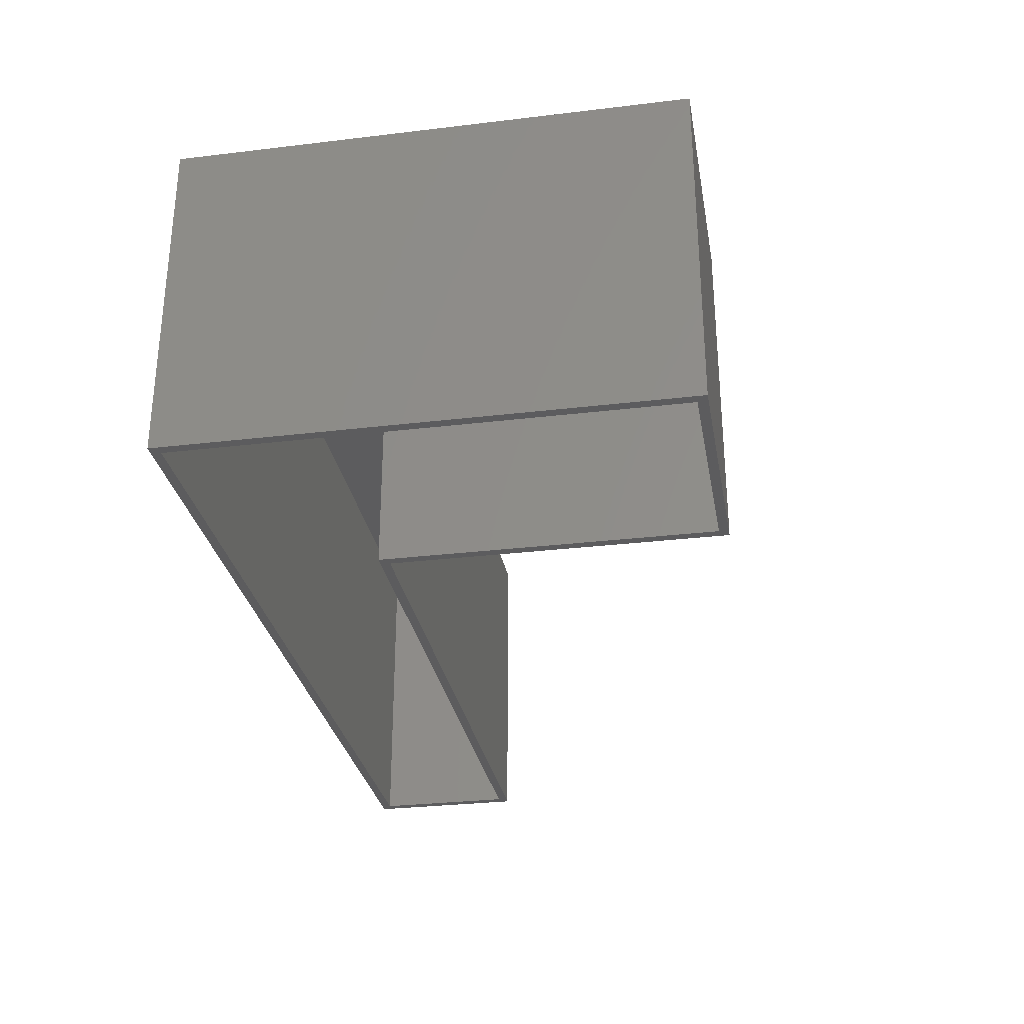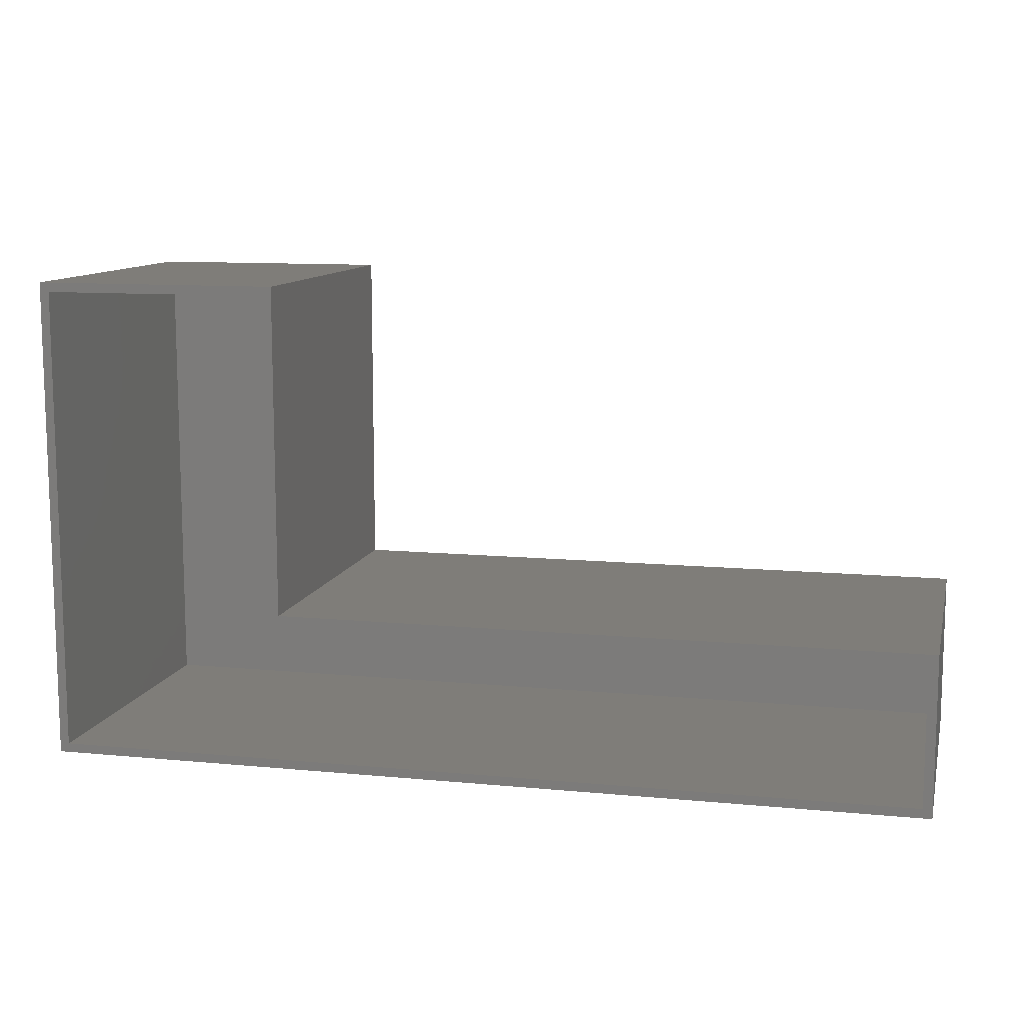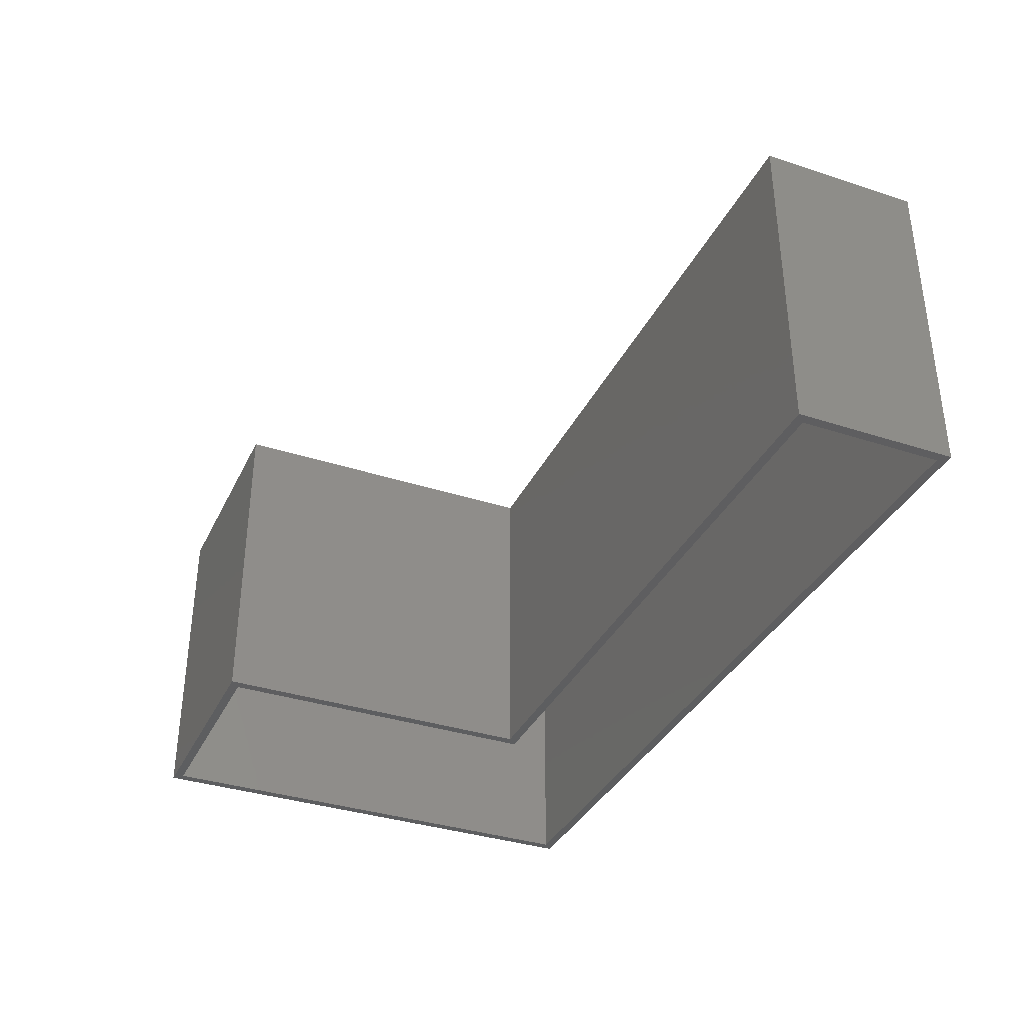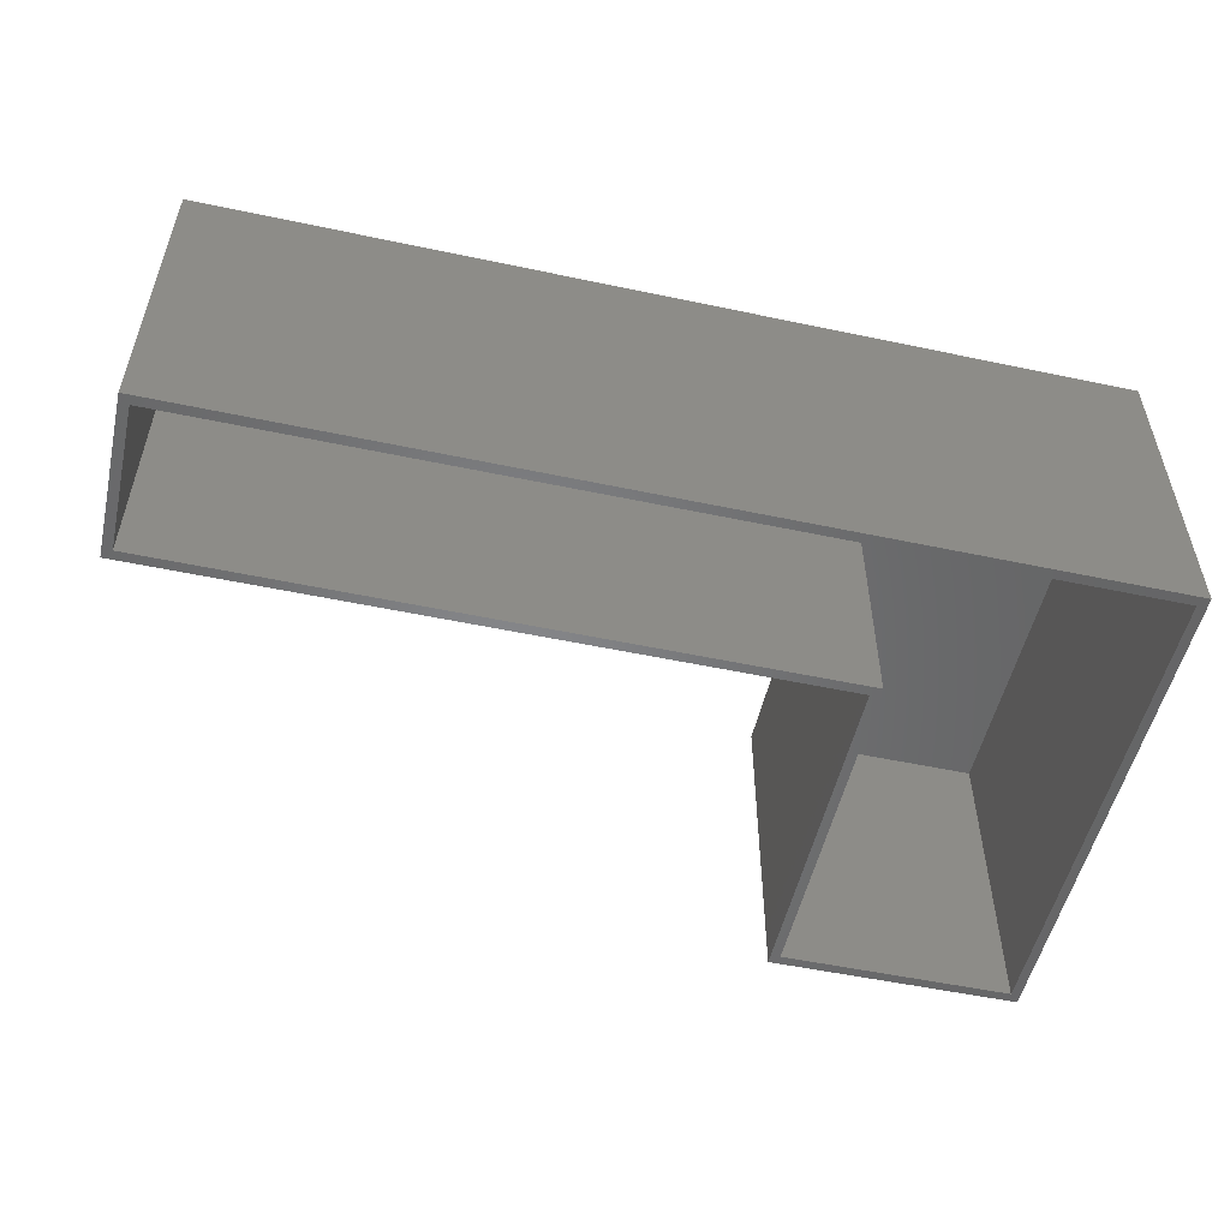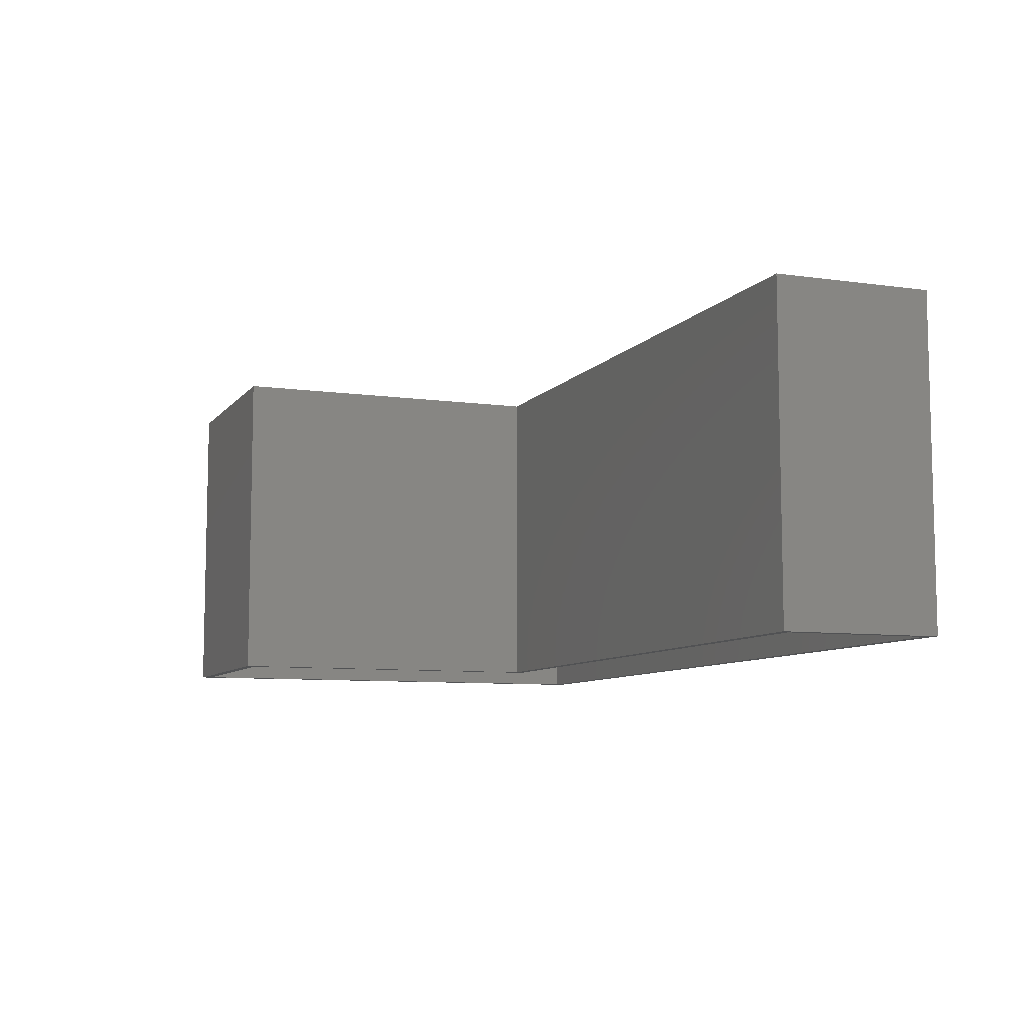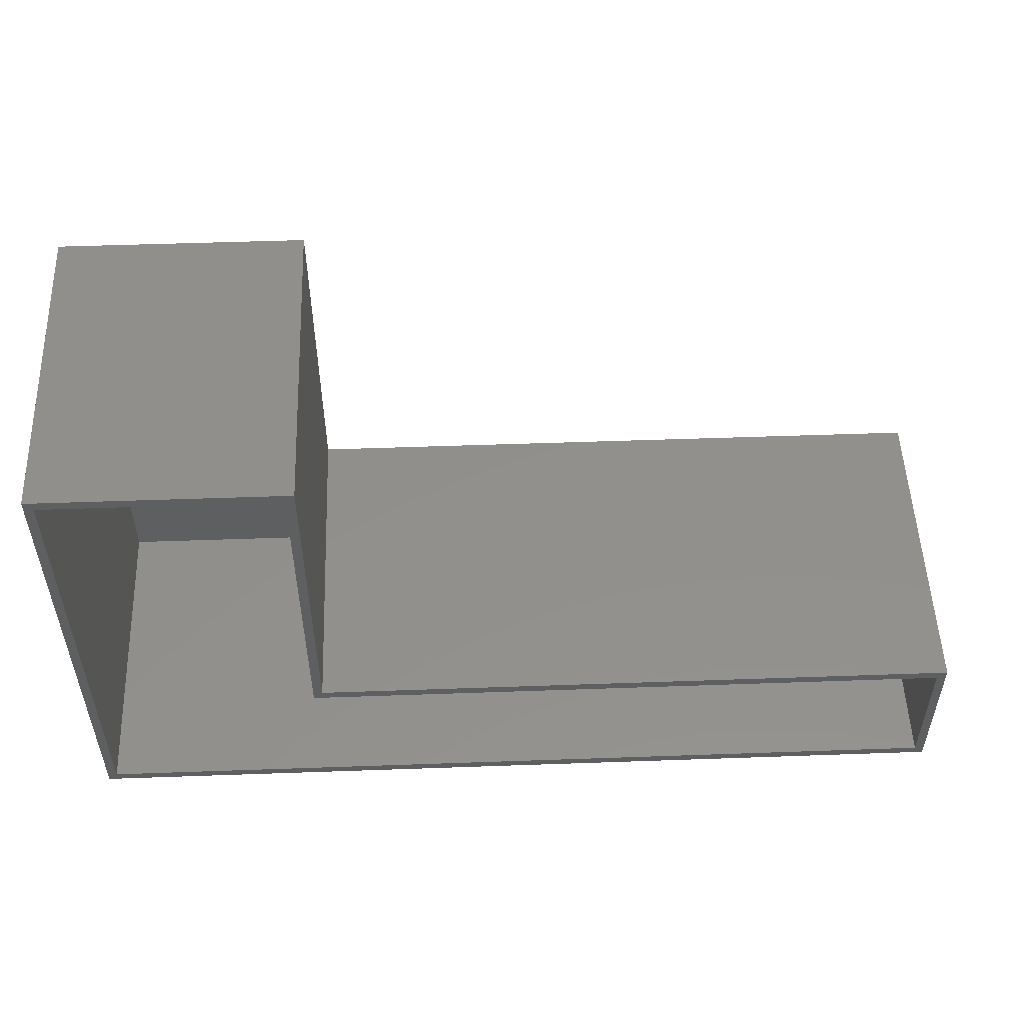
<metadata>
{"format":"stl","ext":"stl","renderer":"f3d","projection":"perspective","resolution":1024,"background":"white","views":[{"elev":-29.7,"azim":-80.0,"up":"+Y"},{"elev":11.0,"azim":13.4,"up":"+Z"},{"elev":-35.6,"azim":66.7,"up":"+Y"},{"elev":-52.9,"azim":167.2,"up":"+Y"},{"elev":-8.3,"azim":68.8,"up":"+Y"},{"elev":52.3,"azim":-2.2,"up":"+Z"}]}
</metadata>
<code>
# stl→obj: 24 verts, 44 faces
v 0.75 -0.2734 0.1342
v 0.7422 -0.2734 0.1264
v 0.7422 -0.2734 0.007813
v 0.2053 -0.2734 0.1342
v 0.2053 -0.2734 0.4105
v 0.007812 -0.2734 0.4027
v 0.1975 -0.2734 0.4027
v 3.902e-17 -0.2734 0.4105
v 0.007812 -0.2734 0.007812
v 0 -0.2734 0
v 0.1975 -0.2734 0.1264
v 0.75 -0.2734 -4.592e-17
v 0.007812 -0.007812 0.007812
v 0.7422 -0.007812 0.007812
v 0.7422 -0.007812 0.1264
v 0.1975 -0.007812 0.1264
v 0.1975 -0.007812 0.4027
v 0.007812 -0.007812 0.4027
v 0.2053 0 0.4105
v 0.2053 0 0.1342
v 3.902e-17 0 0.4105
v 0 0 0
v 0.75 0 0.1342
v 0.75 0 -4.592e-17
f 1 2 3
f 1 4 2
f 5 6 7
f 5 8 6
f 8 9 6
f 8 10 9
f 4 5 7
f 4 7 11
f 4 11 2
f 12 1 3
f 12 3 9
f 12 9 10
f 9 3 13
f 13 3 14
f 14 3 15
f 15 3 2
f 2 11 15
f 15 11 16
f 11 7 16
f 16 7 17
f 17 7 18
f 18 7 6
f 6 9 18
f 18 9 13
f 14 15 13
f 13 15 16
f 13 16 18
f 18 16 17
f 19 20 21
f 21 20 22
f 20 23 22
f 22 23 24
f 8 21 10
f 10 21 22
f 19 21 5
f 5 21 8
f 4 20 5
f 5 20 19
f 1 23 4
f 4 23 20
f 24 23 12
f 12 23 1
f 10 22 12
f 12 22 24

</code>
